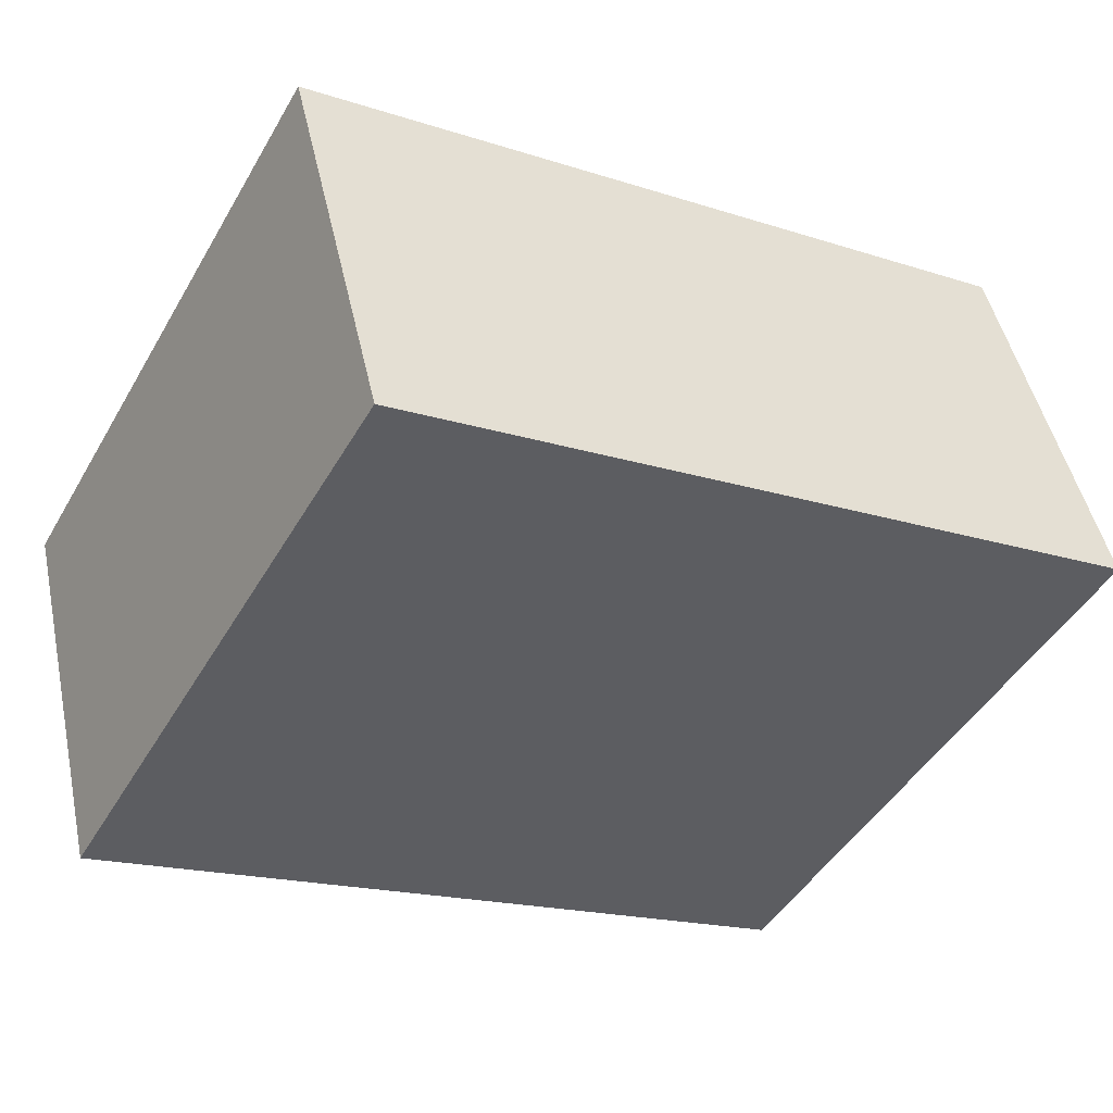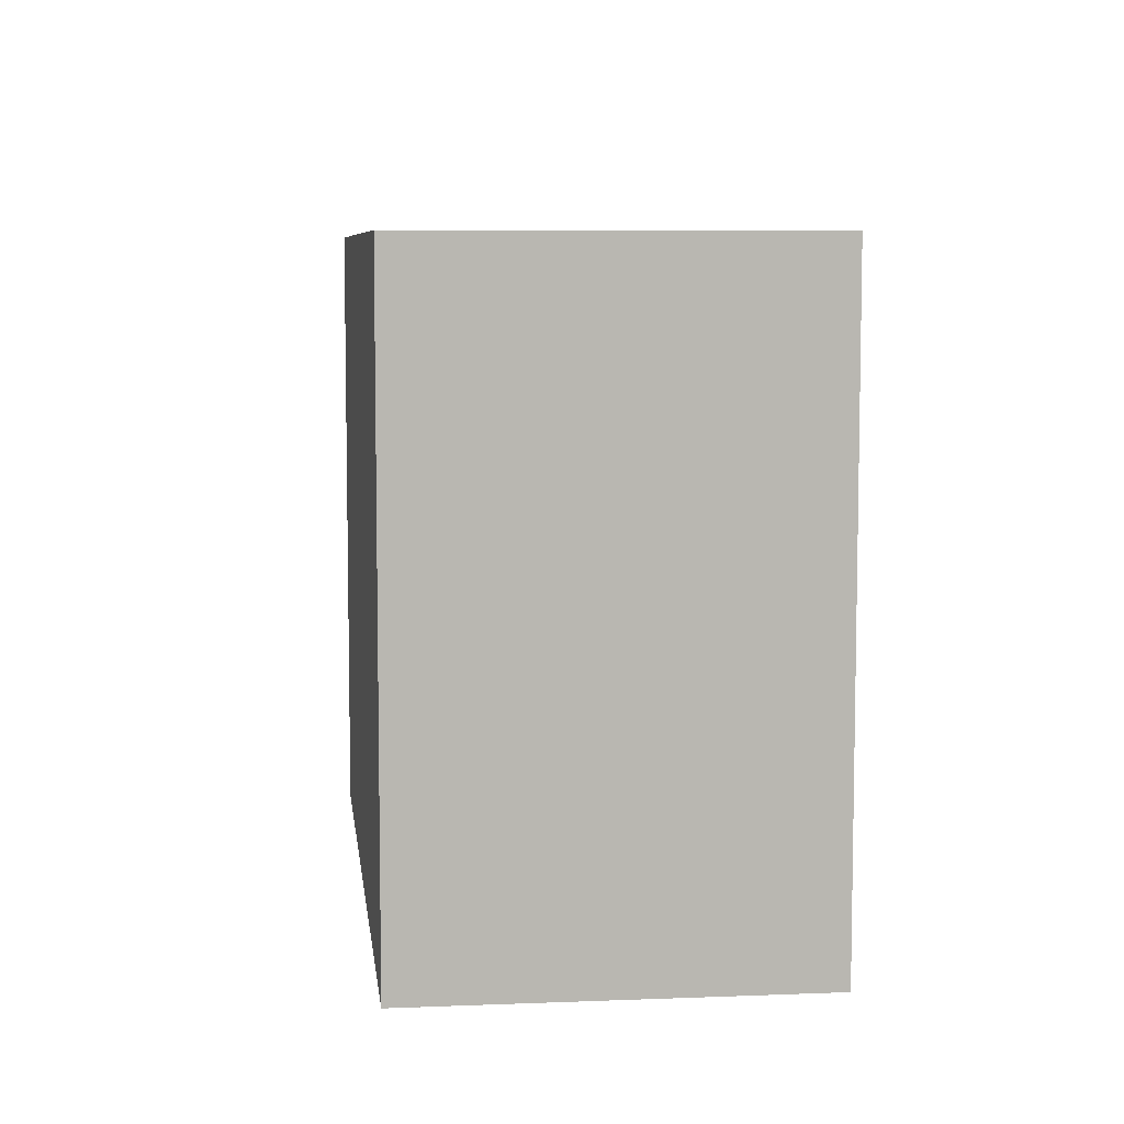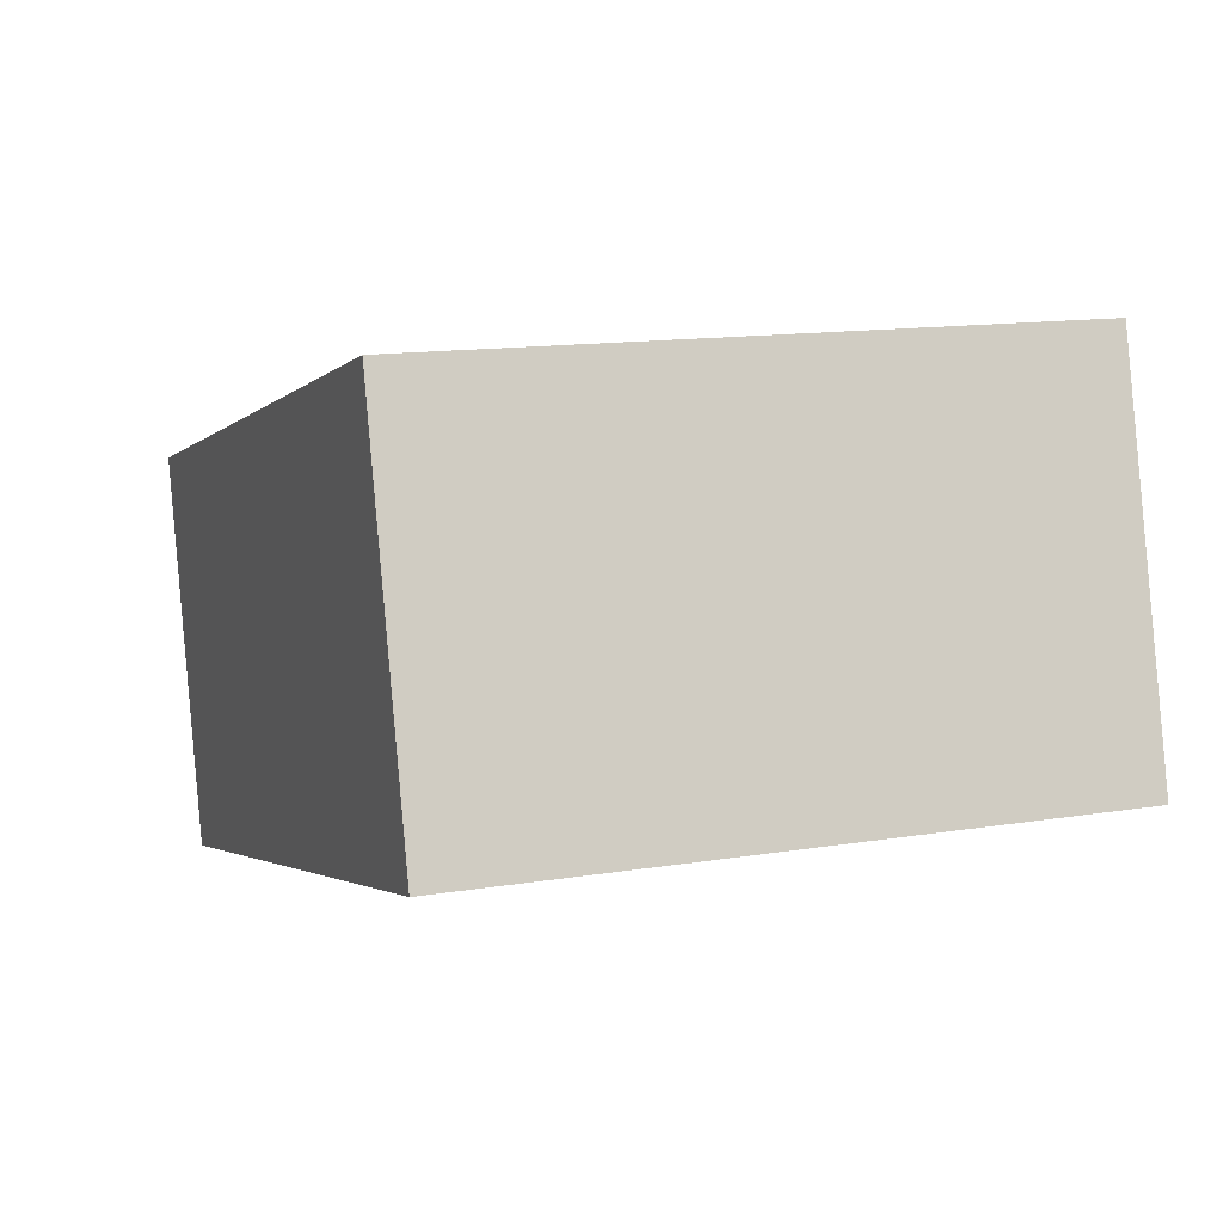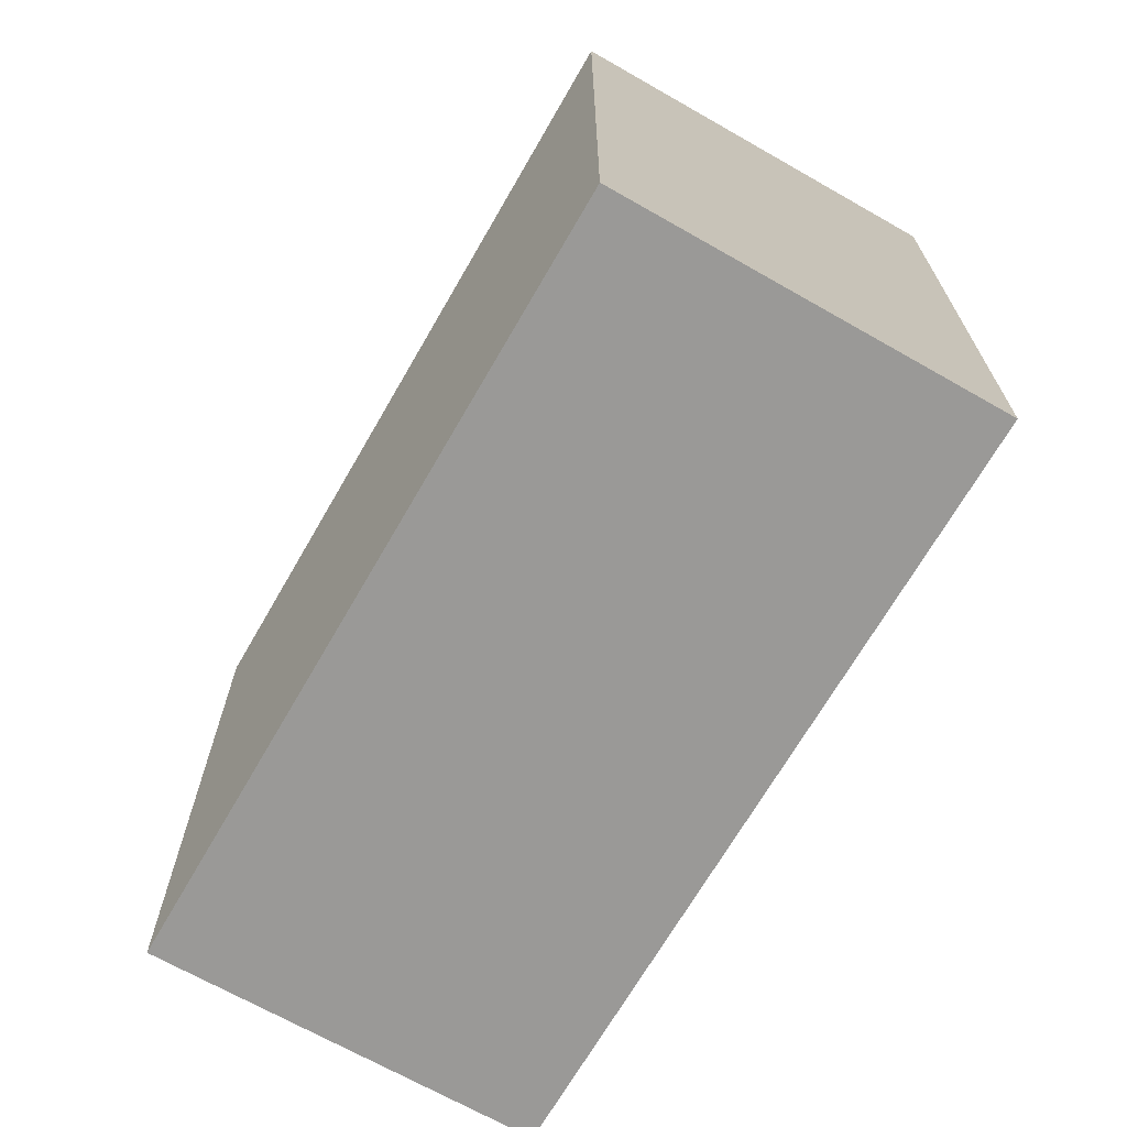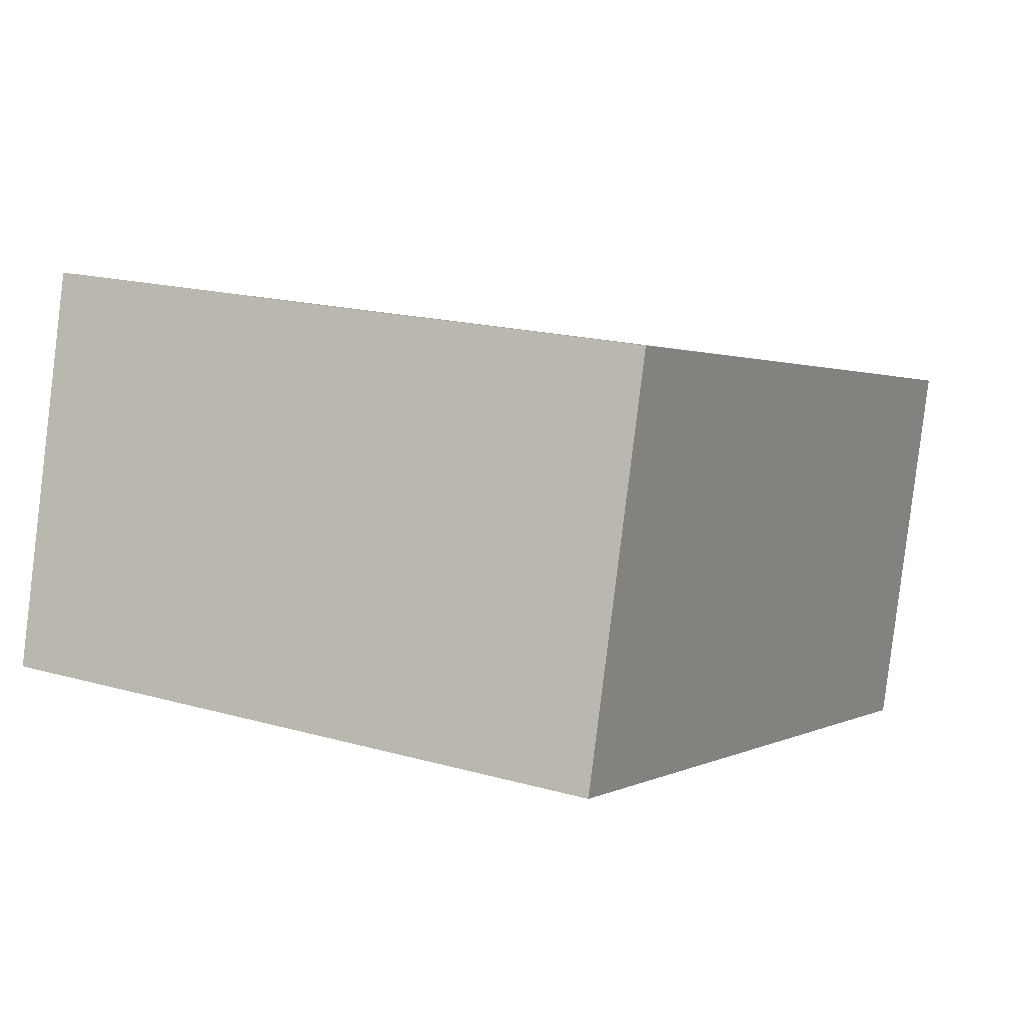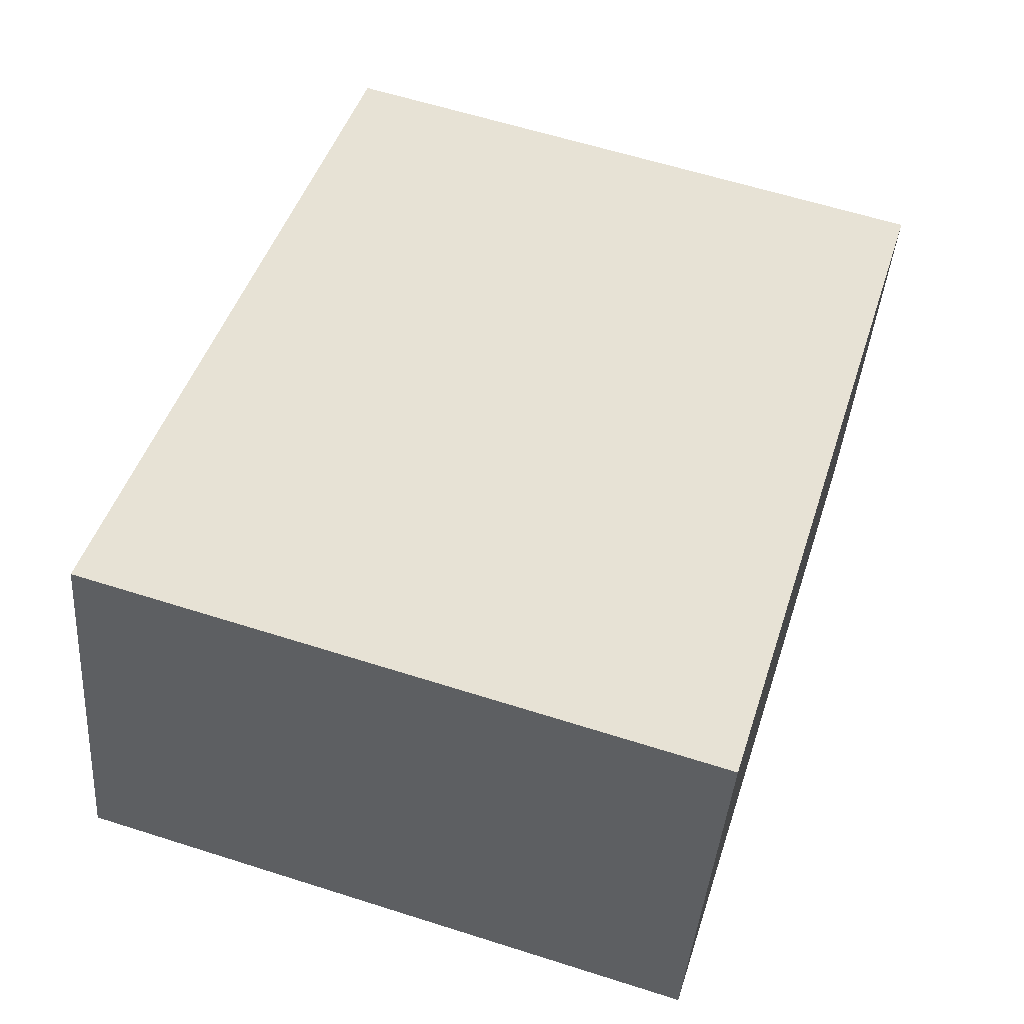
<metadata>
{"format":"obj","ext":"obj","renderer":"f3d","projection":"perspective","resolution":1024,"background":"white","views":[{"elev":-46.6,"azim":-28.9,"up":"+Y"},{"elev":7.2,"azim":-82.0,"up":"+Z"},{"elev":13.4,"azim":69.7,"up":"+Y"},{"elev":-68.9,"azim":74.8,"up":"+Z"},{"elev":17.8,"azim":119.0,"up":"+Y"},{"elev":61.5,"azim":107.9,"up":"+Y"}]}
</metadata>
<code>
v  -1.778 2.935 -0.0352
v  -1.778 2.935 2.436
v  1.236 3.728 2.436
v  1.236 3.728 -0.0352
v  -1.395 1.449 2.436
v  1.619 2.243 2.436
v  -1.395 1.449 -0.0352
v  1.619 2.243 -0.0352
o Cube
g Cube
f 1 2 3
f 3 4 1
f 3 2 5
f 5 6 3
f 2 1 7
f 7 5 2
f 8 6 5
f 5 7 8
f 4 3 6
f 6 8 4
f 1 4 8
f 8 7 1

</code>
